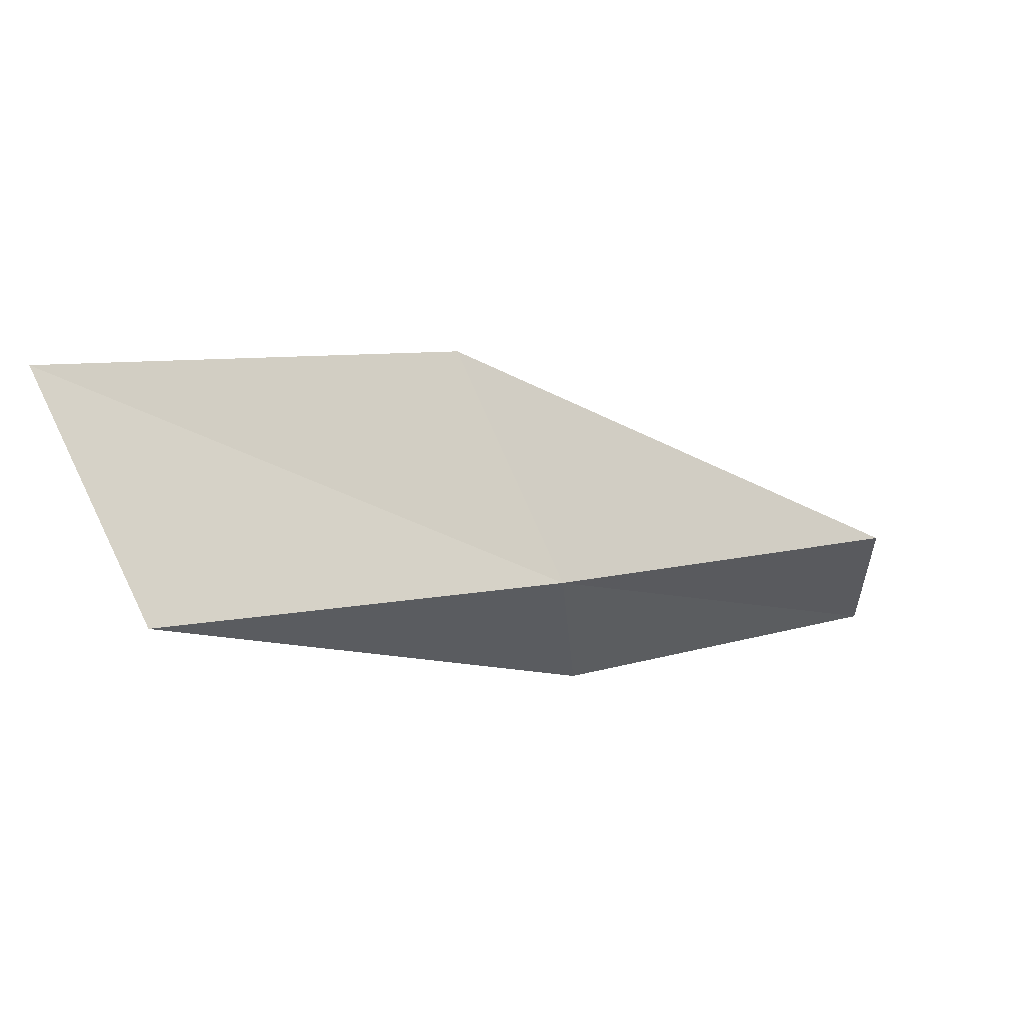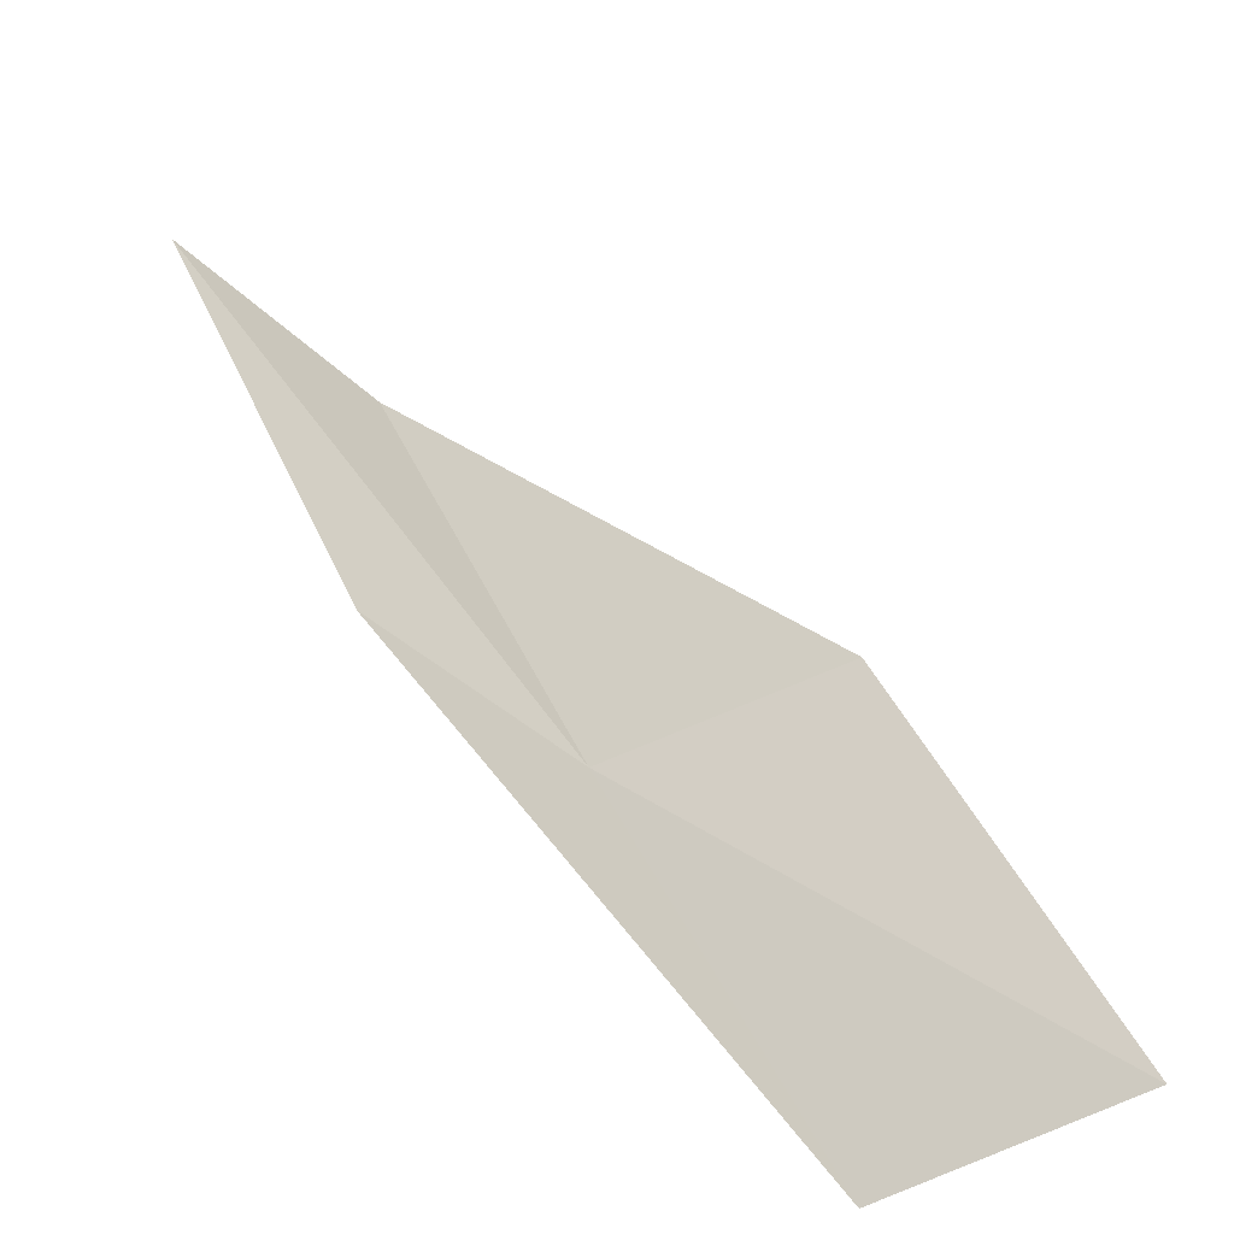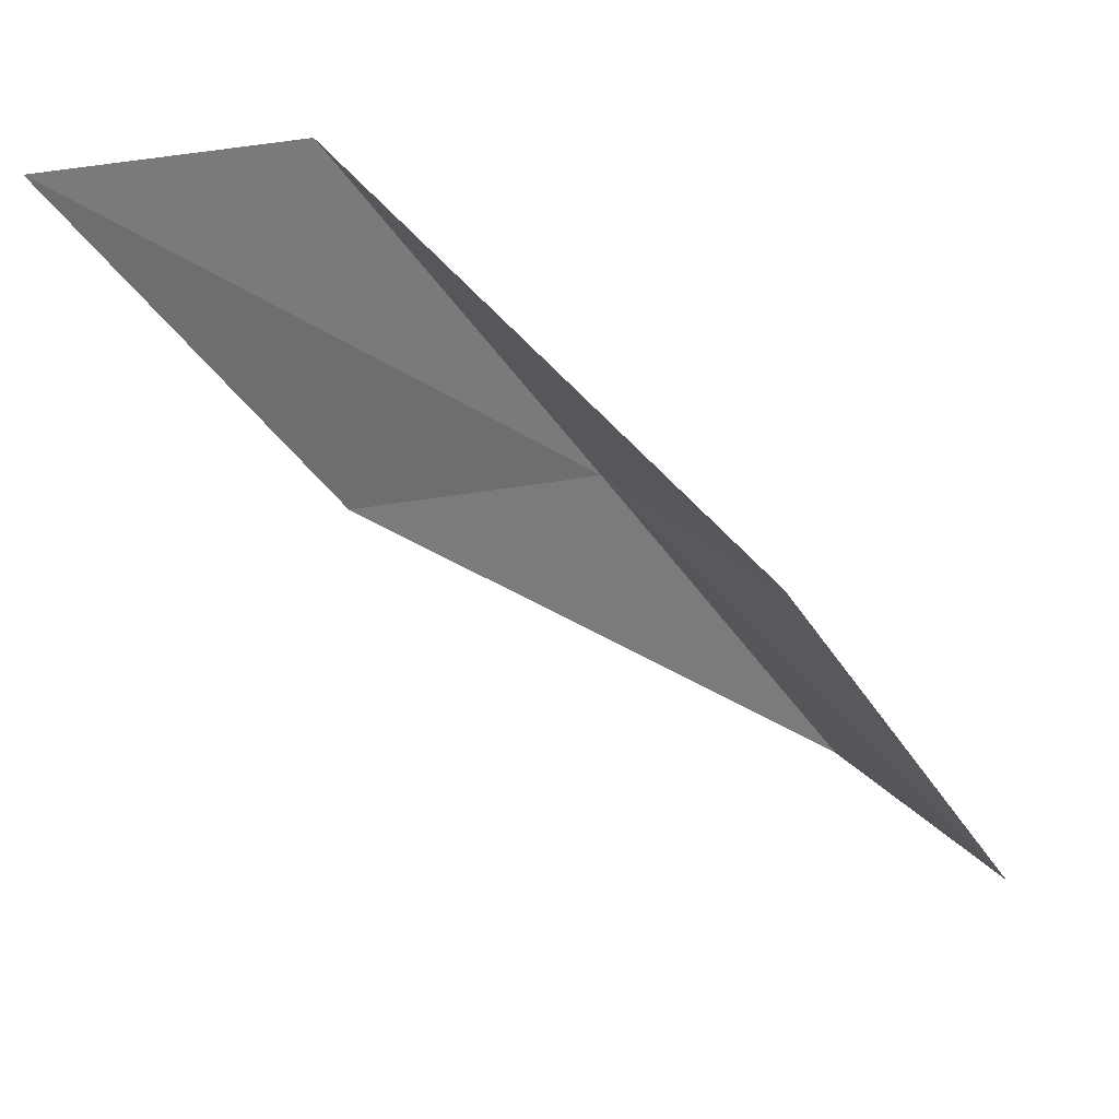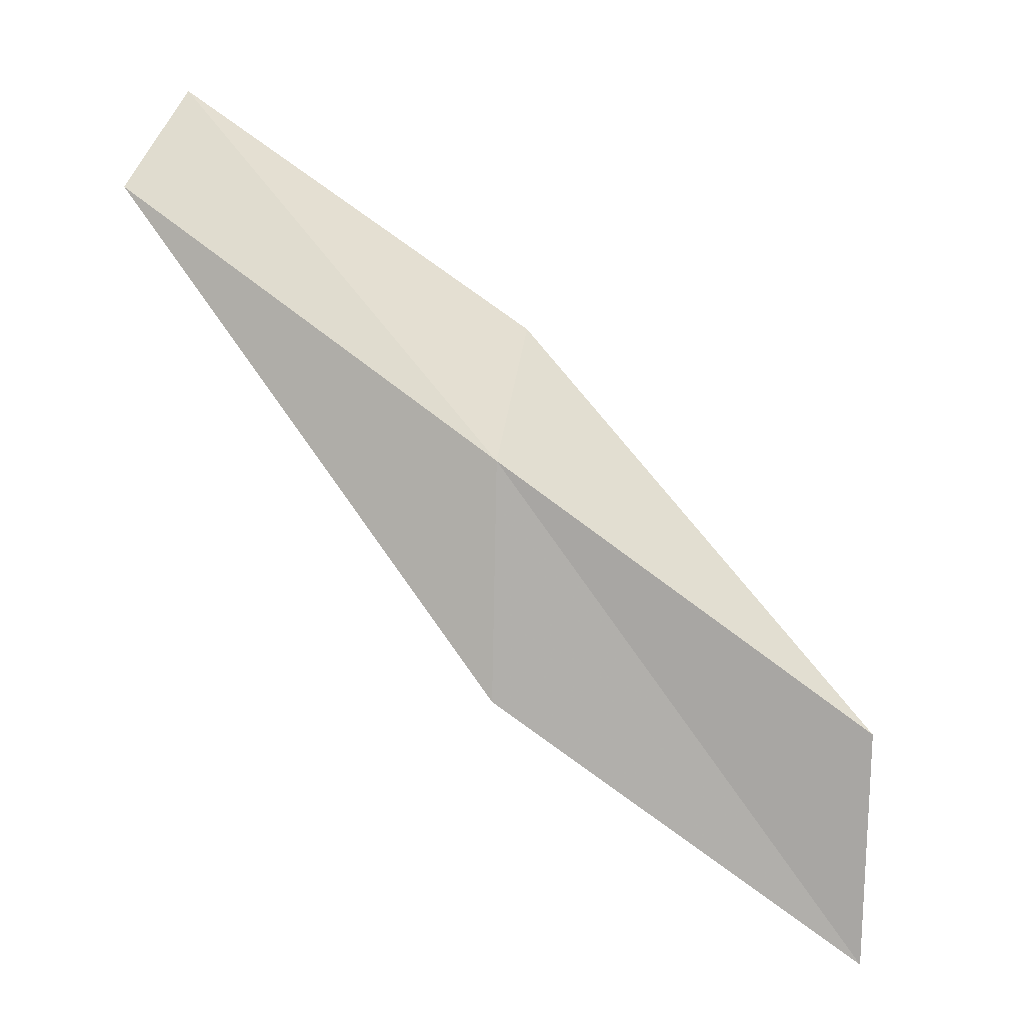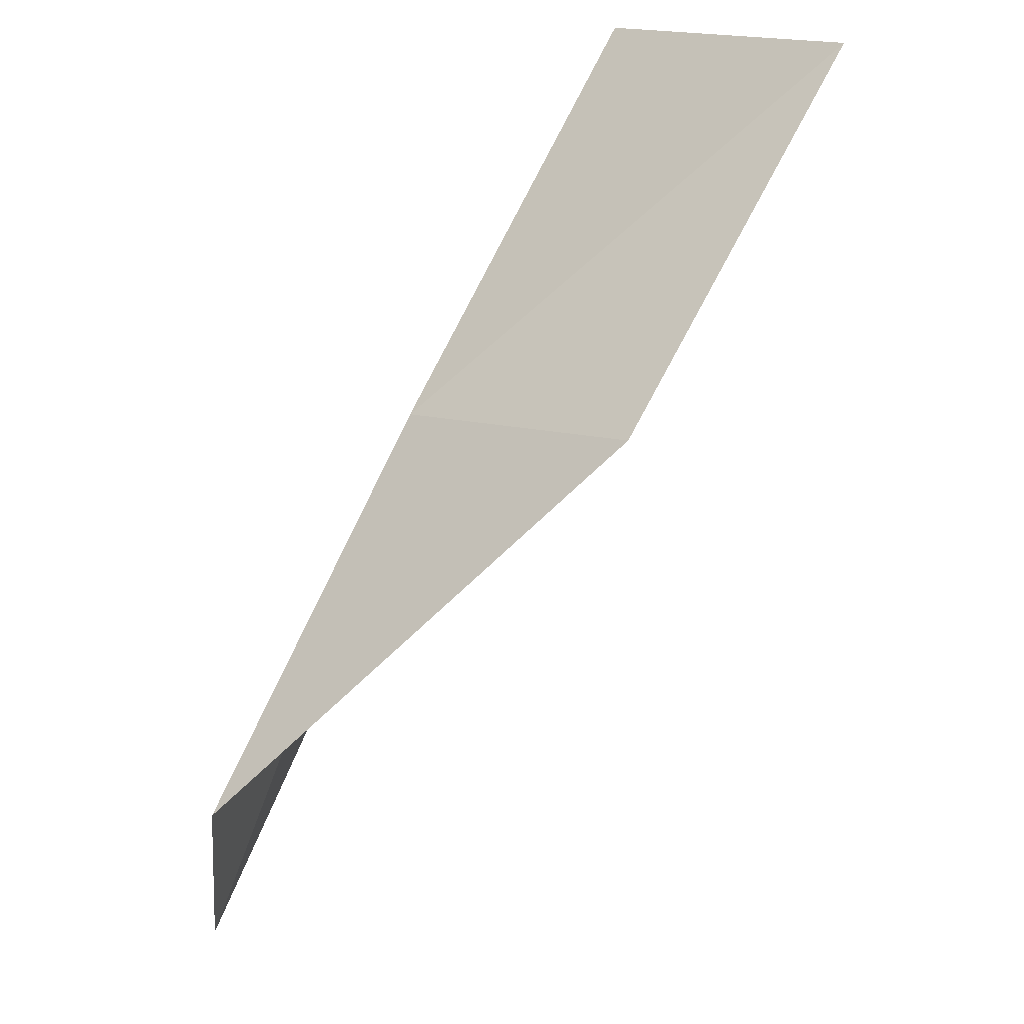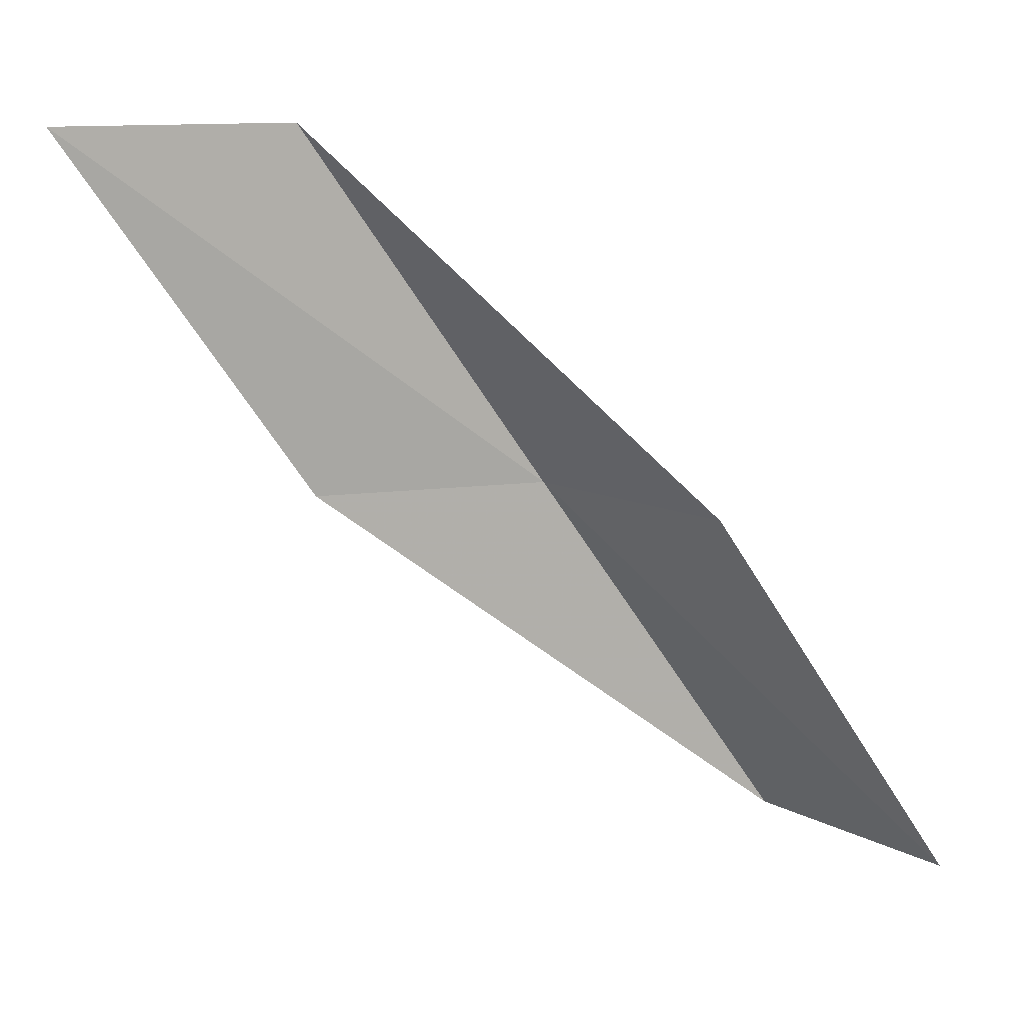
<metadata>
{"format":"obj","ext":"obj","renderer":"f3d","projection":"perspective","resolution":1024,"background":"white","views":[{"elev":71.7,"azim":-115.6,"up":"+Y"},{"elev":-59.9,"azim":41.9,"up":"+Z"},{"elev":33.9,"azim":66.6,"up":"+Z"},{"elev":19.5,"azim":-82.6,"up":"+Y"},{"elev":48.0,"azim":25.8,"up":"+Y"},{"elev":12.5,"azim":63.9,"up":"+Z"}]}
</metadata>
<code>
v -25.57 4.706 4
v -23.99 6.343 2
v -24.29 5.079 4
v -25.29 6.038 2
v -25.77 3.426 4
v -25.78 3.361 6
v -25.92 2.072 6
f 1 3 2
f 1 2 4
f 1 4 5
f 1 6 3
f 1 7 6
f 1 5 7

</code>
